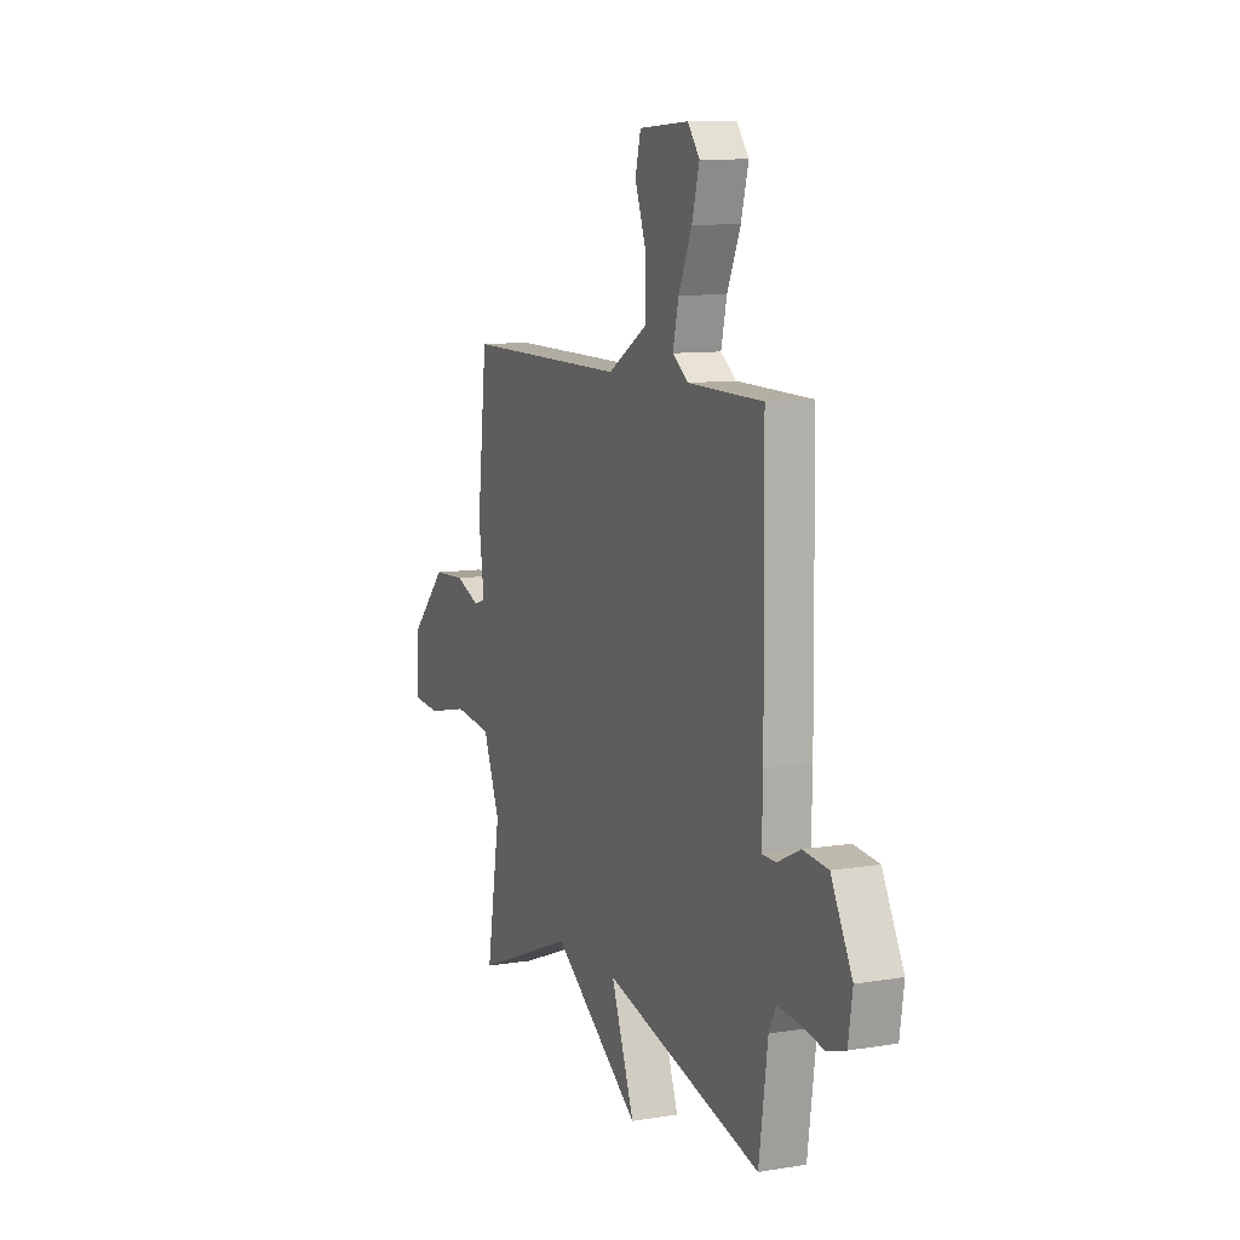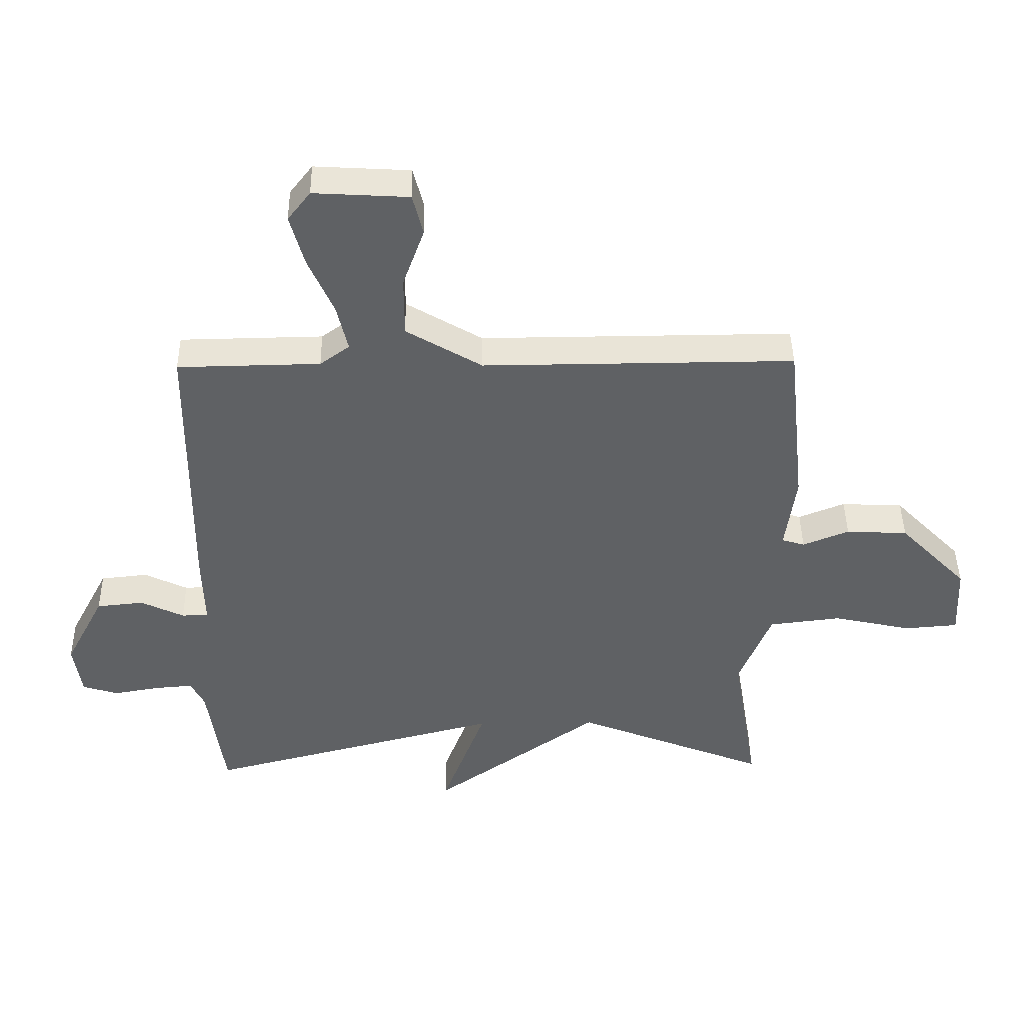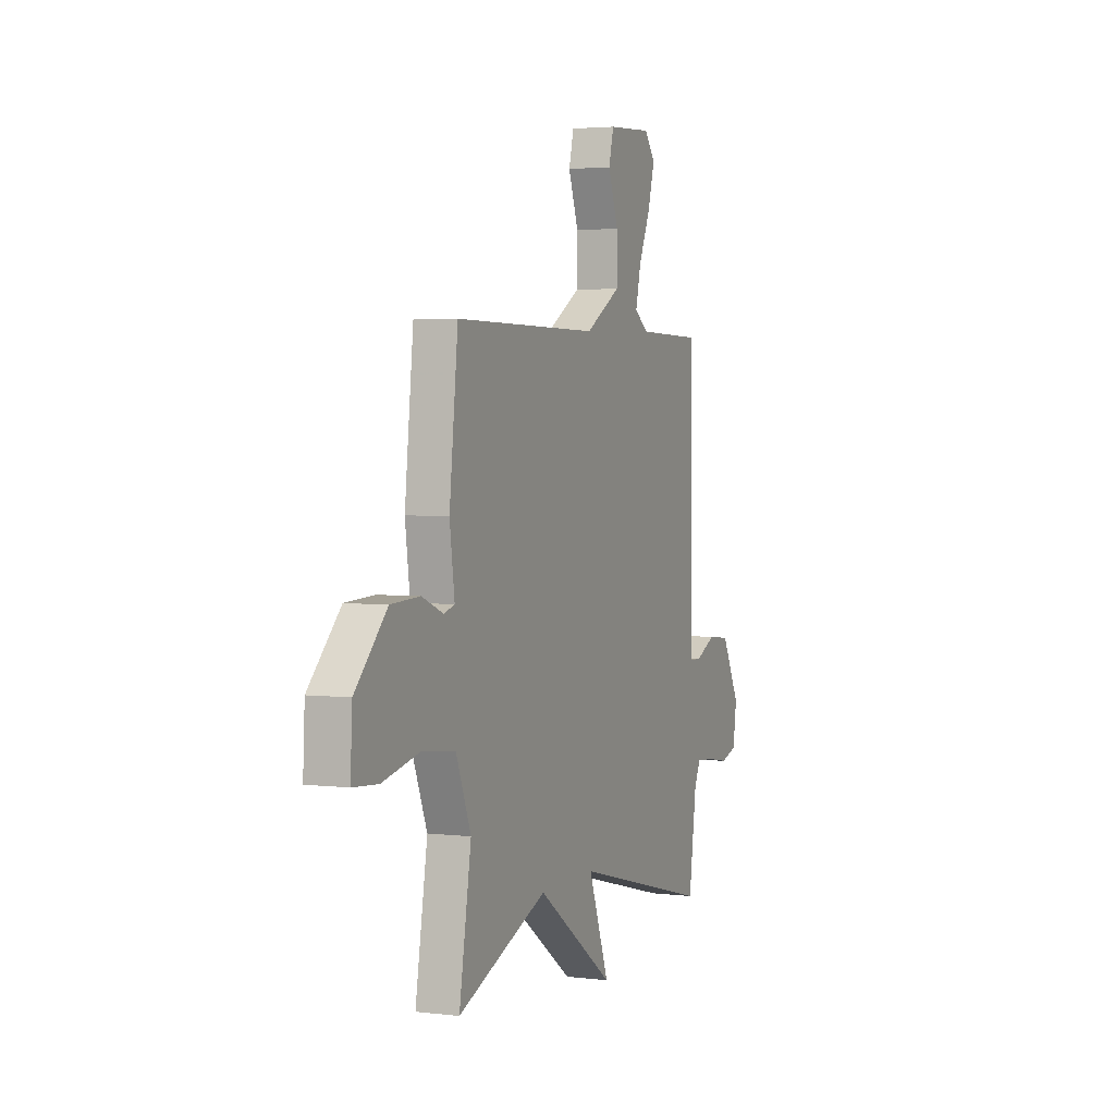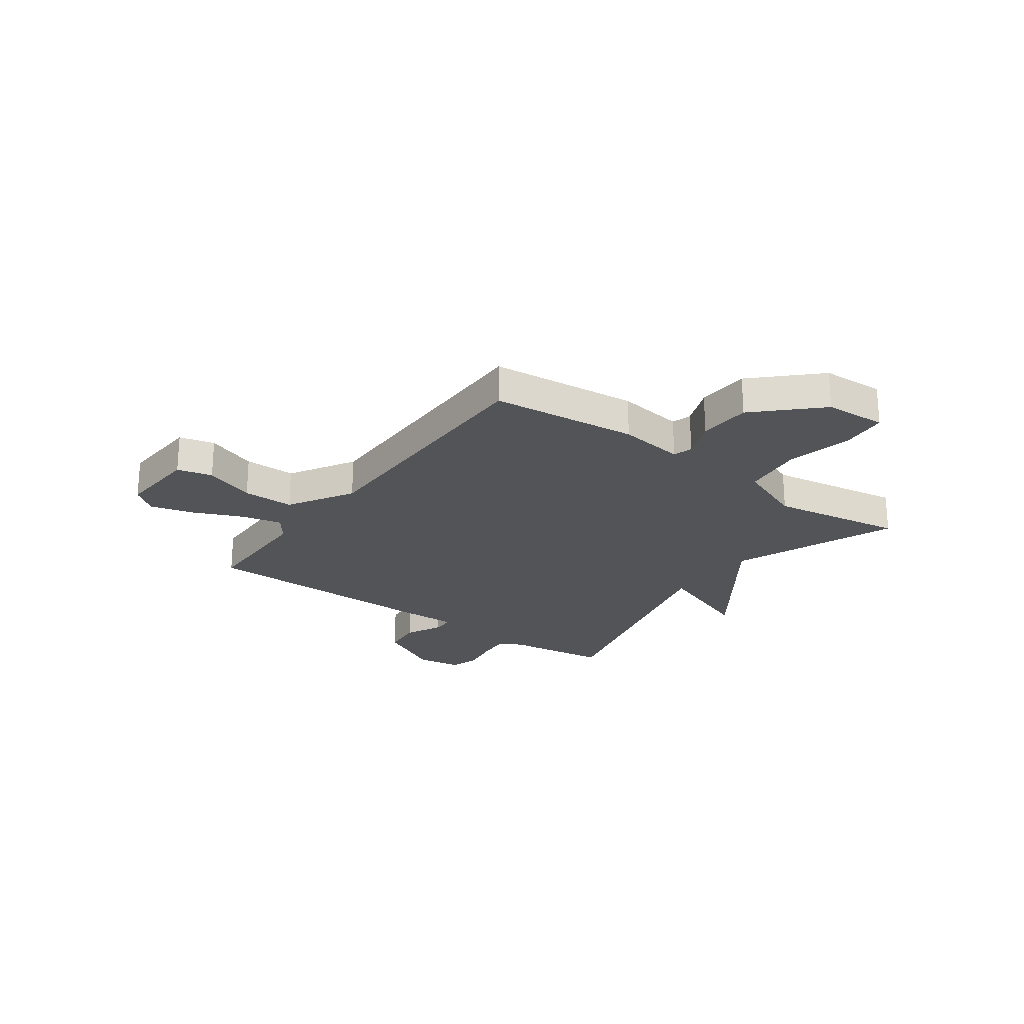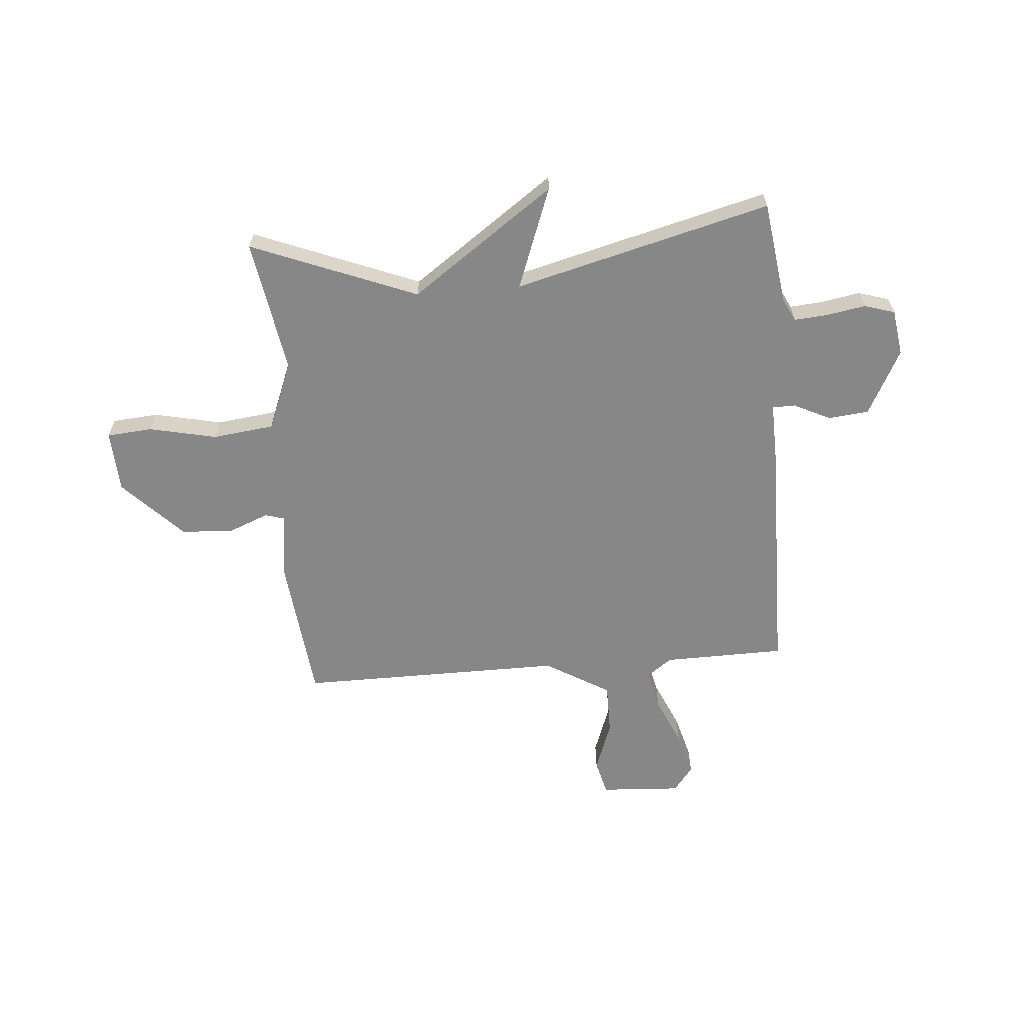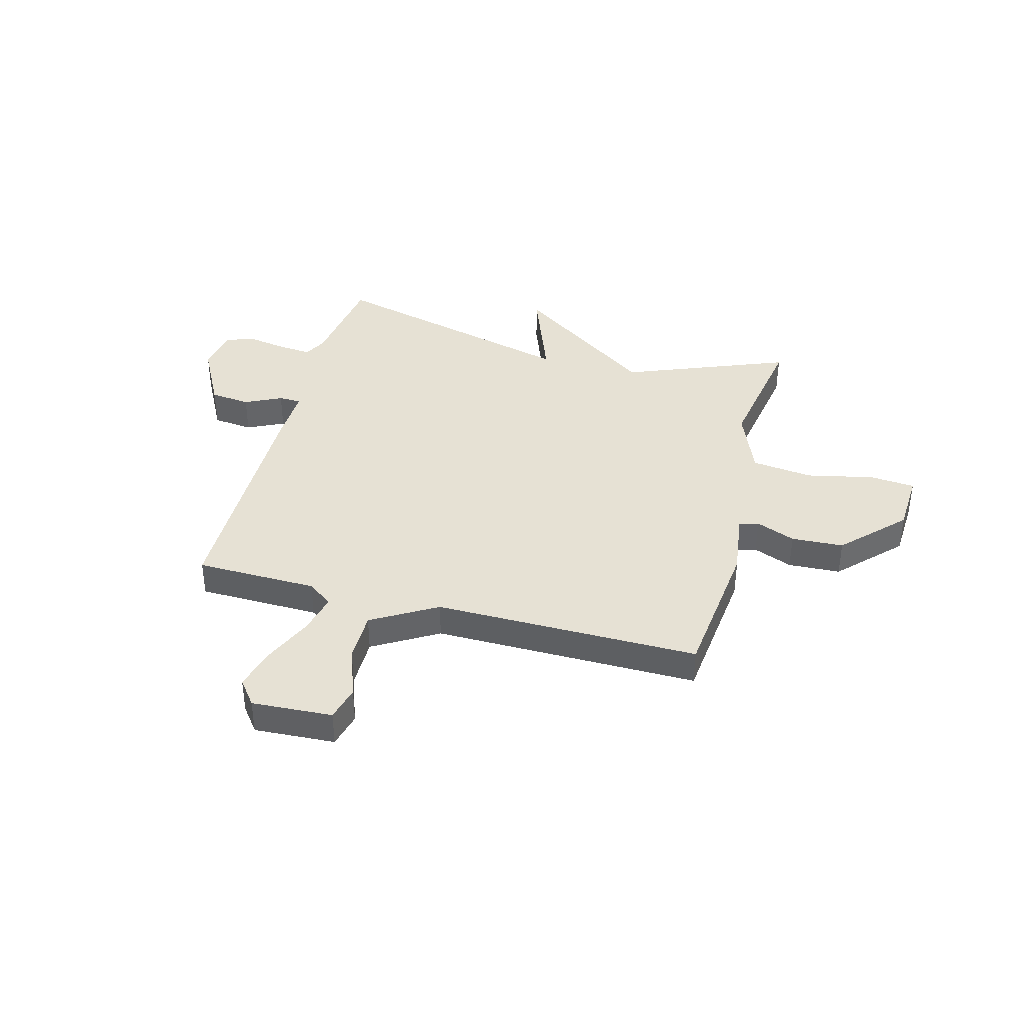
<metadata>
{"format":"obj","ext":"obj","renderer":"f3d","projection":"perspective","resolution":1024,"background":"white","views":[{"elev":9.9,"azim":-112.9,"up":"+Z"},{"elev":43.4,"azim":-0.9,"up":"+Z"},{"elev":3.2,"azim":112.3,"up":"+Z"},{"elev":-23.6,"azim":53.9,"up":"+Y"},{"elev":-62.5,"azim":-175.3,"up":"+Y"},{"elev":39.1,"azim":15.0,"up":"+Y"}]}
</metadata>
<code>
v 0.5 0.07 0.5
v 0.53 0.07 0.221
v 0.513 0.07 0.095
v 0.55 0.07 0.084
v 0.625 0.07 0.114
v 0.725 0.07 0.109
v 0.836 0.07 -0.005
v 0.842 0.07 -0.123
v 0.755 0.07 -0.13
v 0.627 0.07 -0.102
v 0.51 0.07 -0.116
v 0.458 0.07 -0.246
v 0.5 0.07 -0.5
v 0.186 0.07 -0.375
v -0.086 0.07 -0.568
v -0.014 0.07 -0.375
v -0.5 0.07 -0.5
v -0.527 0.07 -0.305
v -0.549 0.07 -0.261
v -0.612 0.07 -0.266
v -0.686 0.07 -0.279
v -0.744 0.07 -0.261
v -0.757 0.07 -0.174
v -0.692 0.07 -0.05
v -0.615 0.07 -0.042
v -0.545 0.07 -0.076
v -0.502 0.07 -0.075
v -0.505 0.07 0.037
v -0.5 0.07 0.5
v -0.268 0.07 0.504
v -0.22 0.07 0.539
v -0.238 0.07 0.616
v -0.279 0.07 0.709
v -0.302 0.07 0.793
v -0.265 0.07 0.841
v -0.111 0.07 0.832
v -0.094 0.07 0.765
v -0.129 0.07 0.668
v -0.129 0.07 0.57
v -0.006 0.07 0.497
v 0.5 0 0.5
v 0.53 0 0.221
v 0.513 0 0.095
v 0.55 0 0.084
v 0.625 0 0.114
v 0.725 0 0.109
v 0.836 0 -0.005
v 0.842 0 -0.123
v 0.755 0 -0.13
v 0.627 0 -0.102
v 0.51 0 -0.116
v 0.458 0 -0.246
v 0.5 0 -0.5
v 0.186 0 -0.375
v -0.086 0 -0.568
v -0.014 0 -0.375
v -0.5 0 -0.5
v -0.527 0 -0.305
v -0.549 0 -0.261
v -0.612 0 -0.266
v -0.686 0 -0.279
v -0.744 0 -0.261
v -0.757 0 -0.174
v -0.692 0 -0.05
v -0.615 0 -0.042
v -0.545 0 -0.076
v -0.502 0 -0.075
v -0.505 0 0.037
v -0.5 0 0.5
v -0.268 0 0.504
v -0.22 0 0.539
v -0.238 0 0.616
v -0.279 0 0.709
v -0.302 0 0.793
v -0.265 0 0.841
v -0.111 0 0.832
v -0.094 0 0.765
v -0.129 0 0.668
v -0.129 0 0.57
v -0.006 0 0.497
f 36 37 38
f 35 36 38
f 34 35 38
f 33 34 38
f 32 33 38
f 31 32 38 39
f 30 31 39 40
f 29 30 40
f 28 29 40
f 27 28 40
f 24 25 26
f 23 24 26
f 22 23 26
f 21 22 26
f 20 21 26
f 19 20 26 27
f 1 2 3
f 40 1 3
f 27 40 3
f 19 27 3
f 18 19 3
f 14 15 16
f 12 13 14
f 11 12 14 16
f 8 9 10
f 7 8 10
f 6 7 10
f 5 6 10
f 4 5 10
f 4 10 11
f 16 17 18
f 11 16 18
f 4 11 18
f 3 4 18
f 78 77 76
f 78 76 75
f 78 75 74
f 78 74 73
f 78 73 72
f 79 78 72 71
f 80 79 71 70
f 80 70 69
f 80 69 68
f 80 68 67
f 66 65 64
f 66 64 63
f 66 63 62
f 66 62 61
f 66 61 60
f 67 66 60 59
f 43 42 41
f 43 41 80
f 43 80 67
f 43 67 59
f 43 59 58
f 56 55 54
f 54 53 52
f 56 54 52 51
f 50 49 48
f 50 48 47
f 50 47 46
f 50 46 45
f 50 45 44
f 51 50 44
f 58 57 56
f 58 56 51
f 58 51 44
f 58 44 43
f 1 41 42 2
f 2 42 43 3
f 3 43 44 4
f 4 44 45 5
f 5 45 46 6
f 6 46 47 7
f 7 47 48 8
f 8 48 49 9
f 9 49 50 10
f 10 50 51 11
f 11 51 52 12
f 12 52 53 13
f 13 53 54 14
f 14 54 55 15
f 15 55 56 16
f 16 56 57 17
f 17 57 58 18
f 18 58 59 19
f 19 59 60 20
f 20 60 61 21
f 21 61 62 22
f 22 62 63 23
f 23 63 64 24
f 24 64 65 25
f 25 65 66 26
f 26 66 67 27
f 27 67 68 28
f 28 68 69 29
f 29 69 70 30
f 30 70 71 31
f 31 71 72 32
f 32 72 73 33
f 33 73 74 34
f 34 74 75 35
f 35 75 76 36
f 36 76 77 37
f 37 77 78 38
f 38 78 79 39
f 39 79 80 40
f 40 80 41 1

</code>
